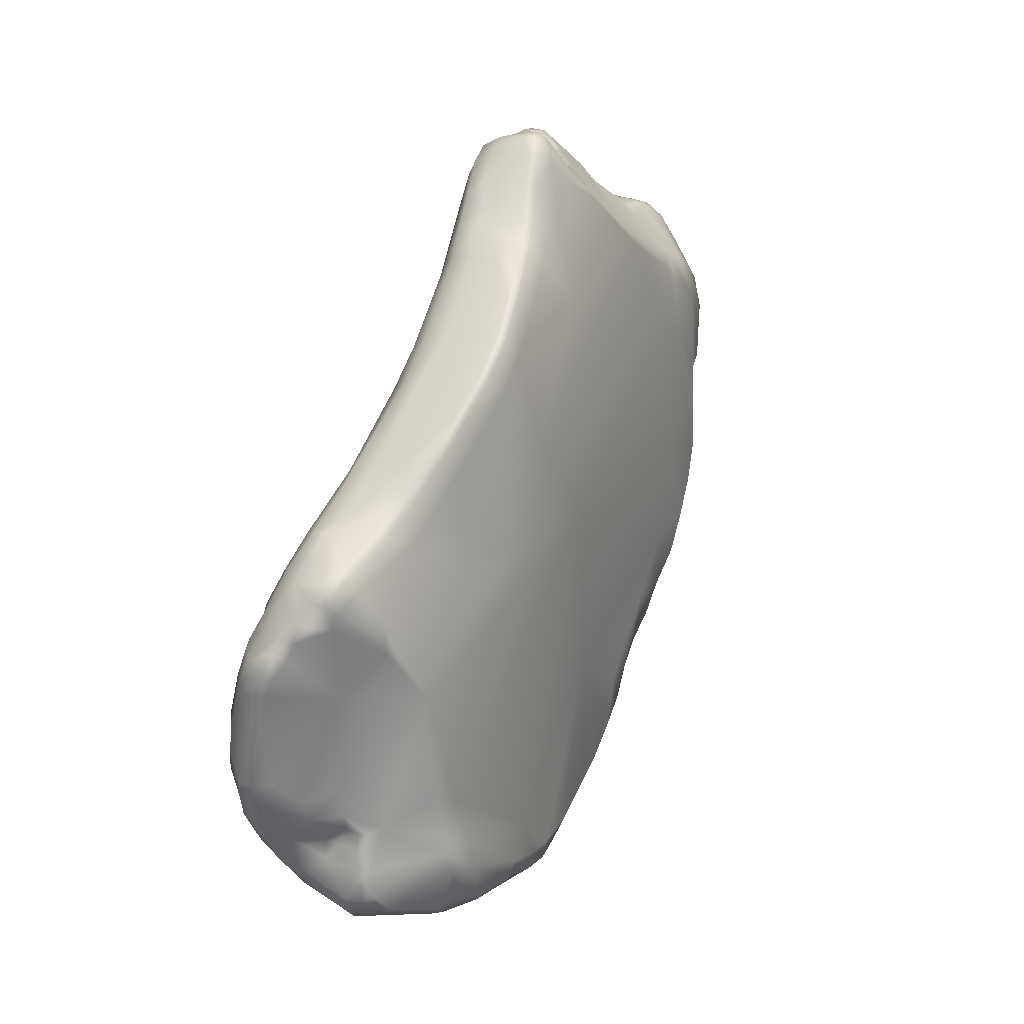
<metadata>
{"format":"obj","ext":"obj","renderer":"f3d","projection":"perspective","resolution":1024,"background":"white","views":[{"elev":59.9,"azim":109.6,"up":"+Y"}]}
</metadata>
<code>
v -5.511 67.75 -44.69
v -8.117 67.77 -44.21
v -8.009 68.18 -44.96
v -8.437 67.98 -45
v -9.548 65.93 -44.33
v -9.764 65.74 -45.22
v 5.233 67.91 -45.58
v 5.547 67.77 -44.78
v 8.395 68 -45.04
v 7.948 68.21 -45
v 7.967 67.89 -44.36
v 10.2 66.84 -44.07
v 9.75 67.12 -44.29
v 9.89 66.57 -43.64
v -10.16 65.51 -45.03
v -10.96 65.06 -44.39
v -9.94 65.7 -44.15
v 12.04 63.46 -43.95
v 11.42 63.74 -43.45
v -11.65 64.25 -44.05
v -12.06 63.47 -43.96
v -11.51 63.69 -43.5
v -12.94 58.28 -47.48
v -13.23 59.59 -47.23
v -13.18 59.65 -47.71
v -13 60 -48.24
v -12.63 59.54 -48.82
v 13.04 58.57 -47.34
v 13.22 59.77 -47.68
v 13.25 59.65 -47.2
v 12.14 58.36 -49.4
v 12.94 59.44 -48.22
v 11.14 58.11 -50.4
v 9.946 57.18 -50.94
v 10.73 59.26 -50.17
v 12.09 61.39 -47.54
v 11.7 61.71 -47.42
v 9.851 61.47 -49.27
v 7.733 67.1 -46.6
v 7.597 67.92 -46
v 10.05 60.51 -49.61
v 10.37 60.11 -49.87
v 12.62 60.88 -47.51
v 13.15 60.23 -47.25
v 13.11 60.35 -47.73
v 11.74 61.78 -46.82
v 12.04 61.33 -46.31
v 11.72 61.68 -47.16
v 12.02 61.23 -46.65
v 12.12 61.35 -47.28
v 8.171 66.08 -47.24
v 8.019 67.93 -45.86
v 8.447 67.79 -45.63
v 8.155 67.12 -46.46
v 8.334 66.25 -46.97
v 11.35 61.69 -47.73
v -9.335 57.15 -50.74
v -11.67 61.74 -47.44
v -12.07 61.41 -47.56
v -9.851 61.52 -49.26
v -8.83 64.6 -47.8
v -7.733 67.12 -46.6
v -7.598 67.94 -46
v -9.206 59.2 -50.13
v -10.37 60.2 -49.87
v -10.05 60.59 -49.62
v -13.1 60.3 -47.71
v -13.15 60.24 -47.24
v -12.62 60.89 -47.51
v -12.04 61.36 -46.31
v -11.74 61.81 -46.82
v -12.12 61.38 -47.28
v -12.02 61.25 -46.65
v -11.72 61.7 -47.16
v -10.21 65.24 -45.57
v -8.171 66.1 -47.24
v -11.2 64.82 -44.63
v -10.4 65.27 -45.27
v -8.334 66.27 -46.96
v -11.33 61.72 -47.75
v -10.16 60.11 -44.49
v -9.319 64 -43.23
v -8.39 64.04 -43.23
v -9.571 55.62 -47.31
v -8.832 55.07 -48.01
v -8.628 55.69 -47.38
v -7.906 65.89 -43.35
v 8.832 54.69 -48.16
v 9.57 55.36 -47.48
v 8.39 64.03 -43.23
v 11.27 59.94 -49.72
v 11.67 58.79 -49.93
v 12.87 59.85 -48.44
v 12.07 58.76 -49.6
v -9.216 66.02 -45.97
v -9.681 65.76 -45.63
v 9.366 67.38 -44.83
v 8.932 67.67 -45.19
v 9.425 57.21 -50.97
v 10.55 66.27 -44.4
v 11.11 65.19 -44.46
v -13.04 59.51 -48.06
v -11.03 64.17 -43.45
v -10.16 65.37 -43.75
v -11.18 64.73 -44
v -11.23 58.07 -50.32
v -10.74 59.27 -50.12
v -9.885 57.09 -50.72
v -10.95 55.44 -48.3
v -10.86 55.33 -48.5
v -10.75 55.35 -48.34
v -5.258 53.36 -50.5
v -5.337 53.42 -50.31
v -5.547 53.49 -50.52
v 8.573 54.08 -50.22
v 8.456 53.92 -50.06
v 8.384 53.88 -50.27
v 11.18 55.64 -48.52
v 10.83 55.44 -48.65
v 10.92 55.59 -48.83
v -10.98 55.28 -49.22
v -9.553 54.85 -49.67
v -10.63 55.19 -48.95
v 12.45 57.18 -47.5
v 11.84 56.37 -47.65
v 11.69 56.14 -48.04
v -8.447 67.81 -45.63
v -8.019 67.95 -45.86
v -8.155 67.14 -46.46
v 7.968 68.23 -45.57
v 7.948 68.29 -45.3
v 8.395 68.09 -45.35
v -7.973 68.3 -45.3
v -7.974 68.24 -45.57
v -8.402 68.1 -45.34
v 12.87 58.51 -46.81
v 12.94 59.76 -45.88
v 13.09 59.6 -46.66
v -3.596 67.78 -44.92
v -4.532 67.93 -45.57
v -4.815 67.76 -44.7
v -3.479 68.18 -45.81
v -6.192 67.75 -44.39
v -7.34 68.14 -44.91
v -7.448 67.73 -44.16
v -8.773 67.45 -44.9
v -9.193 66.44 -44.14
v 4.526 67.92 -45.58
v 3.595 67.76 -44.89
v 3.475 68.18 -45.82
v 7.292 68.17 -44.96
v 6.191 67.8 -44.51
v 7.311 67.85 -44.32
v 9.235 67.37 -44.39
v 8.373 67.55 -44.06
v 8.802 67.66 -44.74
v 10.95 64.49 -43.38
v 10.61 66.08 -43.91
v 10.3 65.81 -43.48
v 11.16 65 -43.97
v 11.93 61.9 -43.84
v 12.18 62.8 -43.95
v 11.56 63.08 -43.45
v 12.38 62.15 -44.07
v -12.18 62.78 -43.93
v -11.83 61.82 -43.79
v -11.63 63 -43.47
v -12.42 62.12 -43.96
v -12.6 61.18 -44.43
v -12.02 60.89 -44.26
v -12.92 59.7 -45.92
v -12.77 58.23 -46.94
v -13.06 59.55 -46.7
v -12.33 58.31 -49.03
v -11.87 56.43 -49.06
v -12 57.71 -49.61
v 12.26 59.81 -45.12
v 12.6 61.19 -44.56
v 12.15 60.94 -44.33
v 12.74 60.43 -45.11
v 9.72 56.11 -50.82
v 10.91 57.03 -50.24
v -11 55.76 -49.63
v -9.788 56.05 -50.57
v -9.572 55.33 -50.08
v -11.13 57.03 -50.18
v -8.166 54.64 -50.47
v -7.253 54.65 -51.36
v -8.381 55.36 -50.96
v -4.166 53.39 -51.63
v -1.681 53.04 -51.46
v -0.5787 53.01 -51.37
v 1.686 52.81 -51.51
v 0.5815 52.92 -51.39
v 4.227 52.91 -51.54
v 2.918 52.81 -51.57
v 7.167 54 -51.46
v 7.44 53.67 -50.78
v 5.705 53.3 -51.52
v 8.313 57.33 -50.78
v 7.92 55.45 -51.44
v 8.687 56.32 -51.27
v 5.376 54.04 -51.66
v 6.838 54.73 -51.61
v 2.747 53.46 -51.78
v 4.056 53.55 -51.75
v 0.5188 53.57 -51.66
v 1.485 54.55 -51.55
v 1.623 53.45 -51.78
v 2.599 57.38 -50.79
v 10.3 61.74 -48.73
v 0.5273 62.54 -49.84
v 0.5079 65.91 -48.56
v 4.079 64.53 -48.68
v 8.457 64.5 -48.09
v 11.25 62.87 -46.46
v 12.01 62.24 -45.84
v 11.58 62.26 -46.73
v 11.86 62.92 -45.64
v 12.47 61.56 -45.44
v 12.82 60.75 -45.4
v 12.34 61.13 -45.82
v 12.41 60.83 -46.42
v 12.88 60.46 -46
v 12.5 60.95 -47.05
v 11.89 63.59 -44.88
v 12.06 63.51 -44.37
v 3.335 67.68 -47.09
v 4.403 67.42 -46.88
v 0.6424 67.99 -47.46
v 12.41 60.99 -47.77
v 12.9 60.45 -47.98
v 9.608 65.43 -46.09
v 12.21 62.89 -44.94
v 12.58 62.16 -44.55
v 12.38 62.81 -44.43
v 5.612 67.38 -46.65
v 8.711 67.44 -45.63
v 11.13 60.54 -49.38
v 10.81 60.94 -49.13
v -7.384 55.57 -51.46
v -8.512 56.28 -51.06
v -5.19 54.47 -51.78
v -6.28 54.98 -51.67
v -3.673 54.97 -51.41
v -2.729 53.75 -51.74
v -3.985 53.97 -51.85
v -1.48 54.67 -51.51
v -0.5137 53.62 -51.64
v -1.616 53.65 -51.74
v -6.11 57.57 -50.84
v -10.3 61.78 -48.73
v -8.788 63.66 -48.48
v -12.01 62.27 -45.84
v -11.25 62.9 -46.45
v -11.58 62.28 -46.73
v -11.86 62.94 -45.63
v -12.83 60.78 -45.37
v -12.48 61.59 -45.41
v -12.35 61.15 -45.79
v -12.73 61.53 -44.73
v -12.41 60.85 -46.42
v -13.03 60.33 -46.78
v -12.88 60.48 -46
v -12.5 60.98 -47.05
v -11.65 64.31 -44.46
v -12.06 63.53 -44.37
v -3.335 67.69 -47.09
v -4.403 67.43 -46.88
v -0.6424 68 -47.46
v -12.38 61.01 -47.77
v -12.87 60.42 -47.98
v -9.144 65.72 -46.44
v -4.431 66.1 -47.77
v -12.63 62.16 -44.44
v -12.22 62.9 -44.91
v -12.39 62.82 -44.41
v -5.612 67.39 -46.65
v -8.378 60.5 -49.74
v -11.12 60.6 -49.39
v -10.79 60.99 -49.15
v -11.83 58.75 -49.89
v -11.34 59.95 -49.69
v -12.16 59.35 -49.32
v -10.4 56.42 -46.77
v -11.66 55.79 -48.66
v -11.72 56.2 -47.78
v -12.25 56.76 -47.82
v -11.31 55.7 -48.39
v -8.76 65.8 -43.42
v -8.299 66.95 -43.62
v -9.04 66.16 -43.66
v -7.176 66.86 -43.57
v -6.123 67.38 -43.95
v -7.378 67.36 -43.72
v -6.076 67.01 -43.74
v -4.889 67.4 -44.15
v -3.691 66.91 -44.09
v -3.67 67.42 -44.37
v -0.7497 66.84 -44.26
v -0.7497 67.47 -44.63
v -3.637 61.15 -44.36
v -4.751 62.83 -43.78
v -3.587 62.67 -44.04
v -0.7929 59.69 -44.91
v -7.749 58.64 -44.96
v -6.335 57.41 -45.75
v -2.618 56.19 -46.66
v -3.989 55.2 -47.54
v -6.234 54.54 -48.58
v -9.669 56.38 -46.67
v -8.868 58.74 -44.94
v -9.395 63.02 -43.4
v -8.773 61.44 -43.8
v -3.588 64.25 -43.88
v -2.33 65.79 -44.04
v -11.28 56.03 -47.52
v -10.5 55.78 -47.34
v -11.75 57.01 -46.94
v -11.39 60.58 -44.24
v -10.97 62.97 -43.36
v -11.17 61.79 -43.68
v -9.857 64.17 -43.29
v -9.74 65.29 -43.57
v -10.61 64.1 -43.26
v -9.46 64.93 -43.33
v 9.903 65.53 -43.25
v 10.56 64.21 -43.15
v 10.92 63 -43.32
v 11.29 61.83 -43.71
v 11.52 60.64 -44.27
v 11.78 56.98 -47.04
v 11.3 55.93 -47.73
v 10.52 55.63 -47.56
v 11.15 55.71 -48.12
v 2.33 65.79 -44.04
v 9.659 60.2 -44.32
v 9.672 56.2 -46.82
v 8.842 57.4 -45.84
v 8.73 56.24 -46.85
v 9.595 57.57 -46.03
v 7.822 54.45 -48.39
v 2.606 55.07 -47.54
v 6.426 56.02 -46.73
v 7.774 59.89 -44.37
v 4.89 59.78 -44.73
v 3.587 62.66 -44.03
v 0.7441 66.84 -44.25
v 0.7441 67.47 -44.63
v 3.715 66.91 -44.1
v 4.941 67.42 -44.22
v 6.136 67.43 -44.06
v 7.161 66.88 -43.61
v 7.255 67.48 -43.87
v 6.06 67.03 -43.78
v 8.221 67.11 -43.7
v 8.79 65.85 -43.39
v 9.223 66.38 -43.38
v 8.127 66.51 -43.44
v 10.72 57.65 -46.11
v 10.4 56.25 -46.93
v 10.33 57.62 -46.16
v -0.7327 67.97 -45.25
v -5.179 53.71 -51.74
v -6.269 54.22 -51.63
v 8.897 55.49 -51.23
v 8.402 54.29 -50.72
v 8.13 54.62 -51.4
v 11.6 56.37 -48.56
v 11.74 57.53 -49.53
v -8.875 66.47 -46.08
v -8.703 67.41 -45.6
v 9.702 66.99 -44.75
v 10.15 66.71 -44.53
v -6.256 54.11 -49.24
v -7.835 54.26 -49.51
v -6.163 53.78 -49.76
v -7.844 54.41 -48.91
v -3.508 53.67 -49.29
v -4.656 53.47 -49.86
v -3.192 53.18 -49.74
v 7.724 53.77 -49.73
v 6.243 53.63 -49.38
v 6.097 53.25 -49.83
v 7.83 53.95 -49.06
v 9.097 54.51 -48.6
v -9.163 54.63 -49.42
v -10.28 55.08 -48.9
v -9.205 54.74 -49.62
v -7.849 54.18 -49.9
v -6.387 53.76 -50.36
v -6.177 53.69 -50.15
v -3.054 52.96 -50.09
v -3.051 52.9 -50.33
v -0.6002 52.77 -50.27
v -1.782 52.82 -50.06
v -1.78 52.77 -50.3
v -0.6002 52.83 -50.05
v 1.78 52.55 -50.13
v 0.5974 52.68 -50.29
v 1.778 52.5 -50.37
v 0.5974 52.74 -50.08
v 4.502 52.73 -50.24
v 3.089 52.51 -50.44
v 4.54 52.71 -50.5
v 3.091 52.56 -50.21
v 5.961 53.07 -50.22
v 7.515 53.55 -50.33
v 7.588 53.6 -50.12
v 5.999 53.05 -50.47
v 7.357 68.26 -45.43
v 7.376 68.2 -45.7
v 5.25 67.92 -45.96
v 5.845 67.9 -46.07
v 5.296 67.83 -46.24
v 5.744 67.99 -45.8
v 3.413 68.27 -46.39
v 4.51 67.92 -46.43
v 3.442 68.18 -46.65
v 4.463 68.02 -46.16
v 0.7299 68.6 -46.81
v 2.191 68.38 -46.86
v 0.7299 68.52 -47.05
v 2.161 68.47 -46.6
v -2.191 68.39 -46.86
v -0.7299 68.6 -46.81
v -0.7299 68.52 -47.05
v -2.161 68.48 -46.6
v -4.511 67.93 -46.43
v -3.413 68.28 -46.39
v -3.443 68.19 -46.65
v -4.466 68.03 -46.16
v -5.253 67.93 -45.97
v -5.298 67.84 -46.24
v -6.442 68.12 -45.64
v -7.38 68.21 -45.7
v -7.379 68.27 -45.44
v -6.543 68.04 -45.9
f 2 3 4
f 9 10 11
f 12 13 14
f 15 16 17
f 20 21 22
f 23 24 25
f 28 29 30
f 31 32 28
f 33 34 35
f 41 42 200
f 43 44 45
f 46 220 47
f 48 49 50
f 52 53 54
f 64 65 66
f 67 68 69
f 70 259 71
f 72 73 74
f 87 82 83
f 84 85 86
f 88 89 340
f 233 100 101
f 103 104 105
f 106 107 108
f 109 110 111
f 112 113 114
f 115 116 117
f 118 119 120
f 121 122 123
f 124 125 126
f 127 128 129
f 130 131 132
f 133 134 135
f 138 137 136
f 139 140 141
f 139 142 140
f 143 144 145
f 424 421 363
f 148 149 8
f 148 150 149
f 151 152 153
f 154 155 14
f 154 156 155
f 157 158 159
f 160 158 157
f 161 162 163
f 164 162 161
f 165 166 167
f 166 165 168
f 169 319 170
f 172 171 173
f 175 174 176
f 177 178 179
f 180 178 177
f 183 184 185
f 183 186 184
f 187 188 391
f 187 189 188
f 191 395 397
f 395 191 192
f 194 193 401
f 404 196 195
f 410 197 198
f 410 199 197
f 201 200 202
f 203 210 204
f 207 208 209
f 215 56 211
f 216 217 218
f 217 216 219
f 220 221 222
f 235 221 220
f 44 223 224
f 44 225 223
f 101 227 226
f 228 229 214
f 235 234 236
f 242 251 241
f 244 251 243
f 245 246 247
f 245 248 246
f 248 249 250
f 252 80 61
f 254 255 256
f 257 255 254
f 258 259 260
f 259 258 261
f 262 263 264
f 262 265 263
f 274 269 268
f 271 280 272
f 277 276 275
f 284 283 282
f 286 287 288
f 289 287 286
f 290 291 292
f 293 294 295
f 294 293 296
f 297 298 299
f 303 302 304
f 313 314 83
f 317 109 318
f 314 321 322
f 323 324 325
f 323 326 324
f 329 337 330
f 335 333 334
f 338 339 340
f 338 341 339
f 346 344 345
f 349 348 350
f 352 353 354
f 352 355 353
f 356 357 358
f 356 359 357
f 362 361 360
f 363 426 428
f 364 391 365
f 366 367 368
f 369 370 124
f 371 372 129
f 233 373 374
f 378 318 111
f 375 376 377
f 375 378 376
f 379 380 381
f 379 396 398
f 383 406 403
f 382 383 384
f 385 383 382
f 387 388 389
f 390 391 392
f 395 396 397
f 398 396 395
f 399 400 401
f 399 402 400
f 403 404 405
f 403 406 404
f 407 408 409
f 407 410 408
f 411 414 416
f 411 412 414
f 413 414 415
f 413 416 414
f 417 418 419
f 417 420 418
f 421 422 423
f 421 424 422
f 425 426 427
f 425 428 426
f 429 430 431
f 432 430 429
f 435 436 437
f 435 438 436
f 332 136 137
f 138 28 30
f 28 138 136
f 138 224 137
f 44 224 138
f 137 180 177
f 142 432 140
f 430 432 142
f 141 433 1
f 433 141 140
f 141 299 139
f 297 299 141
f 142 363 428
f 363 142 139
f 143 1 433
f 437 143 435
f 437 144 143
f 3 145 144
f 3 2 145
f 145 294 143
f 295 294 145
f 3 135 4
f 133 135 3
f 146 2 4
f 146 147 2
f 371 146 372
f 371 147 146
f 147 292 291
f 95 6 5
f 95 96 6
f 15 5 6
f 15 17 5
f 363 150 424
f 149 150 363
f 363 421 426
f 351 8 149
f 8 7 148
f 150 420 417
f 420 150 148
f 8 152 7
f 7 416 413
f 352 153 152
f 352 354 153
f 151 11 10
f 11 151 153
f 411 152 151
f 411 416 152
f 156 11 155
f 156 9 11
f 131 9 132
f 131 10 9
f 358 155 356
f 358 14 155
f 13 154 14
f 156 97 98
f 97 156 154
f 159 12 14
f 159 158 12
f 13 374 373
f 374 13 12
f 104 16 105
f 104 17 16
f 78 16 15
f 78 77 16
f 328 159 327
f 328 157 159
f 160 19 18
f 19 160 157
f 158 101 100
f 101 158 160
f 163 18 19
f 163 162 18
f 18 227 101
f 330 163 329
f 330 161 163
f 164 179 178
f 179 164 161
f 236 164 235
f 236 162 164
f 167 21 165
f 167 22 21
f 105 22 103
f 105 20 22
f 267 20 266
f 267 21 20
f 168 277 275
f 277 168 165
f 168 170 166
f 169 170 168
f 167 322 321
f 322 167 166
f 172 169 171
f 172 319 169
f 320 170 319
f 261 258 169
f 173 264 263
f 264 173 171
f 172 24 23
f 24 172 173
f 25 68 67
f 68 25 24
f 23 25 102
f 27 283 284
f 283 27 26
f 102 26 27
f 280 26 272
f 176 284 282
f 284 176 174
f 176 183 175
f 186 183 176
f 286 288 175
f 102 175 23
f 102 174 175
f 360 179 331
f 360 177 179
f 235 180 221
f 235 178 180
f 29 44 30
f 45 44 29
f 28 32 29
f 31 124 370
f 124 31 28
f 93 31 94
f 93 32 31
f 34 182 181
f 34 33 182
f 182 370 369
f 120 181 182
f 367 366 181
f 186 108 184
f 106 108 186
f 185 189 187
f 189 185 184
f 122 183 185
f 122 121 183
f 241 189 242
f 241 188 189
f 365 391 188
f 391 390 187
f 190 247 246
f 190 397 394
f 191 397 190
f 250 192 191
f 250 249 192
f 192 194 395
f 209 194 207
f 209 193 194
f 196 401 193
f 196 404 401
f 194 401 400
f 196 206 195
f 205 206 196
f 195 199 410
f 404 195 405
f 204 199 203
f 204 197 199
f 198 368 367
f 368 198 197
f 410 198 408
f 99 35 34
f 33 91 92
f 91 33 35
f 99 202 200
f 202 368 201
f 366 368 202
f 204 210 201
f 206 210 203
f 205 209 208
f 248 207 249
f 248 208 207
f 41 200 38
f 56 37 36
f 50 37 48
f 50 36 37
f 240 211 56
f 38 215 211
f 216 56 215
f 216 218 56
f 215 38 212
f 216 233 219
f 234 217 219
f 46 217 220
f 46 218 217
f 220 222 47
f 234 235 220
f 222 224 223
f 224 222 221
f 225 49 223
f 50 49 225
f 44 43 225
f 234 227 236
f 234 226 227
f 233 101 226
f 55 238 233
f 412 40 414
f 40 54 39
f 52 54 40
f 237 40 39
f 237 214 229
f 229 419 418
f 419 229 228
f 423 422 230
f 99 200 42
f 42 240 239
f 240 42 41
f 239 231 232
f 232 43 45
f 43 232 231
f 49 46 47
f 49 48 46
f 214 237 51
f 53 55 54
f 238 55 53
f 53 130 132
f 130 53 52
f 414 237 415
f 98 97 238
f 239 240 56
f 108 107 57
f 64 57 65
f 241 251 244
f 279 251 242
f 247 243 245
f 365 243 364
f 365 244 243
f 243 251 245
f 248 250 246
f 210 245 212
f 210 248 245
f 212 245 251
f 279 212 251
f 58 72 74
f 72 58 59
f 80 59 58
f 60 252 61
f 281 80 252
f 80 255 61
f 256 255 80
f 254 71 259
f 71 254 256
f 276 257 254
f 261 276 259
f 275 276 261
f 260 259 70
f 264 260 262
f 264 258 260
f 265 73 72
f 73 265 262
f 265 68 263
f 69 68 265
f 276 267 266
f 276 277 267
f 63 129 128
f 129 63 62
f 63 436 438
f 274 63 278
f 274 62 63
f 269 274 278
f 431 269 429
f 431 268 269
f 425 427 270
f 281 65 280
f 281 66 65
f 272 69 271
f 67 69 272
f 73 71 74
f 73 70 71
f 77 78 75
f 75 273 61
f 96 95 273
f 79 61 273
f 129 79 371
f 281 280 80
f 283 106 282
f 107 106 283
f 318 285 317
f 121 289 286
f 121 123 289
f 289 109 287
f 110 109 289
f 317 287 109
f 319 288 287
f 87 291 290
f 293 295 291
f 326 292 324
f 326 290 292
f 297 296 298
f 297 294 296
f 299 300 301
f 300 299 298
f 300 349 301
f 348 349 300
f 313 83 82
f 82 326 323
f 326 82 87
f 83 314 303
f 305 304 302
f 305 347 304
f 315 303 304
f 303 306 302
f 306 311 307
f 311 86 307
f 309 307 310
f 309 308 307
f 309 343 308
f 309 310 379
f 310 86 85
f 378 375 310
f 84 86 311
f 318 85 84
f 318 378 85
f 81 311 312
f 314 81 312
f 321 314 313
f 315 87 83
f 315 296 87
f 316 315 347
f 316 296 315
f 316 347 336
f 318 109 111
f 314 322 320
f 325 321 323
f 325 104 103
f 104 325 324
f 327 358 357
f 90 328 327
f 90 337 329
f 331 330 337
f 337 360 331
f 361 332 360
f 124 332 125
f 361 334 333
f 334 386 335
f 118 335 119
f 126 333 335
f 126 125 333
f 350 348 336
f 359 336 90
f 355 336 353
f 339 345 344
f 345 339 337
f 339 341 337
f 344 340 339
f 89 338 340
f 338 362 341
f 361 362 338
f 342 88 340
f 88 334 89
f 386 334 88
f 342 340 344
f 343 383 342
f 383 385 342
f 406 383 343
f 402 399 343
f 346 343 344
f 90 346 345
f 351 349 350
f 355 351 350
f 355 352 351
f 359 354 353
f 359 356 354
f 337 362 360
f 91 94 92
f 93 94 91
f 364 114 391
f 112 114 364
f 117 367 115
f 126 369 124
f 369 118 120
f 127 129 372
f 233 97 373
f 100 233 374
f 388 387 111
f 376 378 111
f 377 390 392
f 390 377 376
f 379 377 380
f 379 375 377
f 393 381 380
f 396 379 381
f 402 379 398
f 384 383 403
f 409 384 407
f 409 382 384
f 386 385 382
f 388 111 110
f 390 387 389
f 388 122 389
f 123 122 388
f 392 114 113
f 392 391 114
f 112 393 113
f 394 393 112
f 117 409 408
f 409 117 116
f 115 119 116
f 120 119 115
f 397 393 394
f 397 396 393
f 402 395 400
f 402 398 395
f 406 401 404
f 406 399 401
f 405 407 403
f 410 407 405
f 127 134 128
f 135 134 127
f 130 411 131
f 130 412 411
f 420 415 418
f 420 413 415
f 419 424 417
f 422 424 419
f 421 427 426
f 427 421 423
f 428 431 430
f 431 428 425
f 434 432 429
f 434 433 432
f 434 435 433
f 438 435 434
f 437 134 133
f 134 437 436
f 30 44 138
f 137 221 180
f 221 137 224
f 332 177 360
f 137 177 332
f 136 124 28
f 136 332 124
f 1 297 141
f 1 294 297
f 1 143 294
f 301 139 299
f 139 301 363
f 428 430 142
f 433 140 432
f 433 435 143
f 437 3 144
f 3 437 133
f 145 291 295
f 2 291 145
f 2 147 291
f 4 372 146
f 135 372 4
f 127 372 135
f 147 324 292
f 5 324 147
f 17 324 5
f 324 17 104
f 95 147 371
f 95 5 147
f 75 96 273
f 75 6 96
f 75 15 6
f 75 78 15
f 417 424 150
f 349 363 301
f 149 349 351
f 149 363 349
f 148 413 420
f 148 7 413
f 352 8 351
f 152 8 352
f 416 7 152
f 10 411 151
f 411 10 131
f 356 153 354
f 356 11 153
f 155 11 356
f 98 9 156
f 238 9 98
f 238 132 9
f 238 53 132
f 373 154 13
f 154 373 97
f 14 327 159
f 14 358 327
f 100 12 158
f 374 12 100
f 105 266 20
f 105 77 266
f 16 77 105
f 101 160 18
f 329 157 328
f 19 329 163
f 19 157 329
f 227 162 236
f 227 18 162
f 178 235 164
f 331 161 330
f 179 161 331
f 165 267 277
f 165 21 267
f 103 321 325
f 321 22 167
f 22 321 103
f 166 320 322
f 166 170 320
f 275 169 168
f 261 169 275
f 258 171 169
f 171 258 264
f 288 23 175
f 172 288 319
f 23 288 172
f 263 24 173
f 24 263 68
f 67 102 25
f 272 102 67
f 272 26 102
f 26 280 283
f 174 27 284
f 27 174 102
f 121 175 183
f 286 175 121
f 282 186 176
f 186 282 106
f 232 32 93
f 32 45 29
f 232 45 32
f 370 94 31
f 370 92 94
f 182 92 370
f 182 33 92
f 120 182 369
f 181 115 367
f 115 181 120
f 99 366 202
f 99 181 366
f 34 181 99
f 389 187 390
f 389 185 187
f 185 389 122
f 184 242 189
f 184 57 242
f 57 184 108
f 244 188 241
f 188 244 365
f 190 112 364
f 112 190 394
f 190 243 247
f 243 190 364
f 246 191 190
f 191 246 250
f 395 194 400
f 249 194 192
f 207 194 249
f 193 205 196
f 205 193 209
f 410 405 195
f 195 203 199
f 203 195 206
f 367 408 198
f 367 117 408
f 197 201 368
f 197 204 201
f 42 35 99
f 239 35 42
f 239 91 35
f 210 200 201
f 210 212 200
f 206 205 210
f 208 210 205
f 208 248 210
f 200 212 38
f 38 240 41
f 211 240 38
f 43 50 225
f 231 50 43
f 231 36 50
f 56 231 239
f 56 36 231
f 218 37 56
f 218 48 37
f 218 46 48
f 233 216 215
f 214 215 212
f 212 213 214
f 213 270 230
f 230 214 213
f 51 215 214
f 215 51 55
f 219 226 234
f 219 233 226
f 220 217 234
f 223 47 222
f 47 223 49
f 97 233 238
f 55 233 215
f 39 51 237
f 39 55 51
f 54 55 39
f 414 40 237
f 130 40 412
f 52 40 130
f 228 214 230
f 228 422 419
f 228 230 422
f 229 415 237
f 415 229 418
f 230 427 423
f 230 270 427
f 93 239 232
f 91 239 93
f 64 242 57
f 279 242 64
f 107 65 57
f 107 280 65
f 283 280 107
f 279 213 212
f 253 213 279
f 64 60 279
f 66 60 64
f 281 60 66
f 281 252 60
f 58 256 80
f 74 256 58
f 74 71 256
f 271 80 280
f 271 59 80
f 72 69 265
f 72 271 69
f 59 271 72
f 255 257 61
f 60 253 279
f 60 61 253
f 213 274 270
f 253 274 213
f 253 76 274
f 61 76 253
f 76 61 79
f 257 75 61
f 266 257 276
f 77 257 266
f 75 257 77
f 254 259 276
f 70 262 260
f 262 70 73
f 278 438 434
f 278 63 438
f 76 62 274
f 79 62 76
f 62 79 129
f 63 134 436
f 63 128 134
f 434 269 278
f 429 269 434
f 425 268 431
f 425 270 268
f 274 268 270
f 273 371 79
f 273 95 371
f 285 320 319
f 285 81 320
f 311 81 285
f 320 81 314
f 285 84 311
f 318 84 285
f 317 319 287
f 317 285 319
f 123 110 289
f 388 110 123
f 87 290 326
f 87 293 291
f 293 87 296
f 298 316 300
f 298 296 316
f 348 316 336
f 300 316 348
f 313 323 321
f 313 82 323
f 83 303 315
f 306 314 312
f 306 303 314
f 305 302 306
f 315 304 347
f 305 346 347
f 346 308 343
f 305 308 346
f 308 306 307
f 305 306 308
f 311 306 312
f 307 86 310
f 379 343 309
f 343 379 402
f 379 310 375
f 310 85 378
f 357 90 327
f 359 90 357
f 328 90 329
f 333 332 361
f 332 333 125
f 119 335 386
f 335 369 126
f 335 118 369
f 89 361 338
f 89 334 361
f 336 347 90
f 350 336 355
f 353 336 359
f 345 337 90
f 337 341 362
f 386 342 385
f 88 342 386
f 343 342 344
f 399 406 343
f 347 346 90
f 376 387 390
f 376 111 387
f 380 113 393
f 377 113 380
f 377 392 113
f 393 396 381
f 403 407 384
f 116 382 409
f 116 386 382
f 386 116 119

</code>
